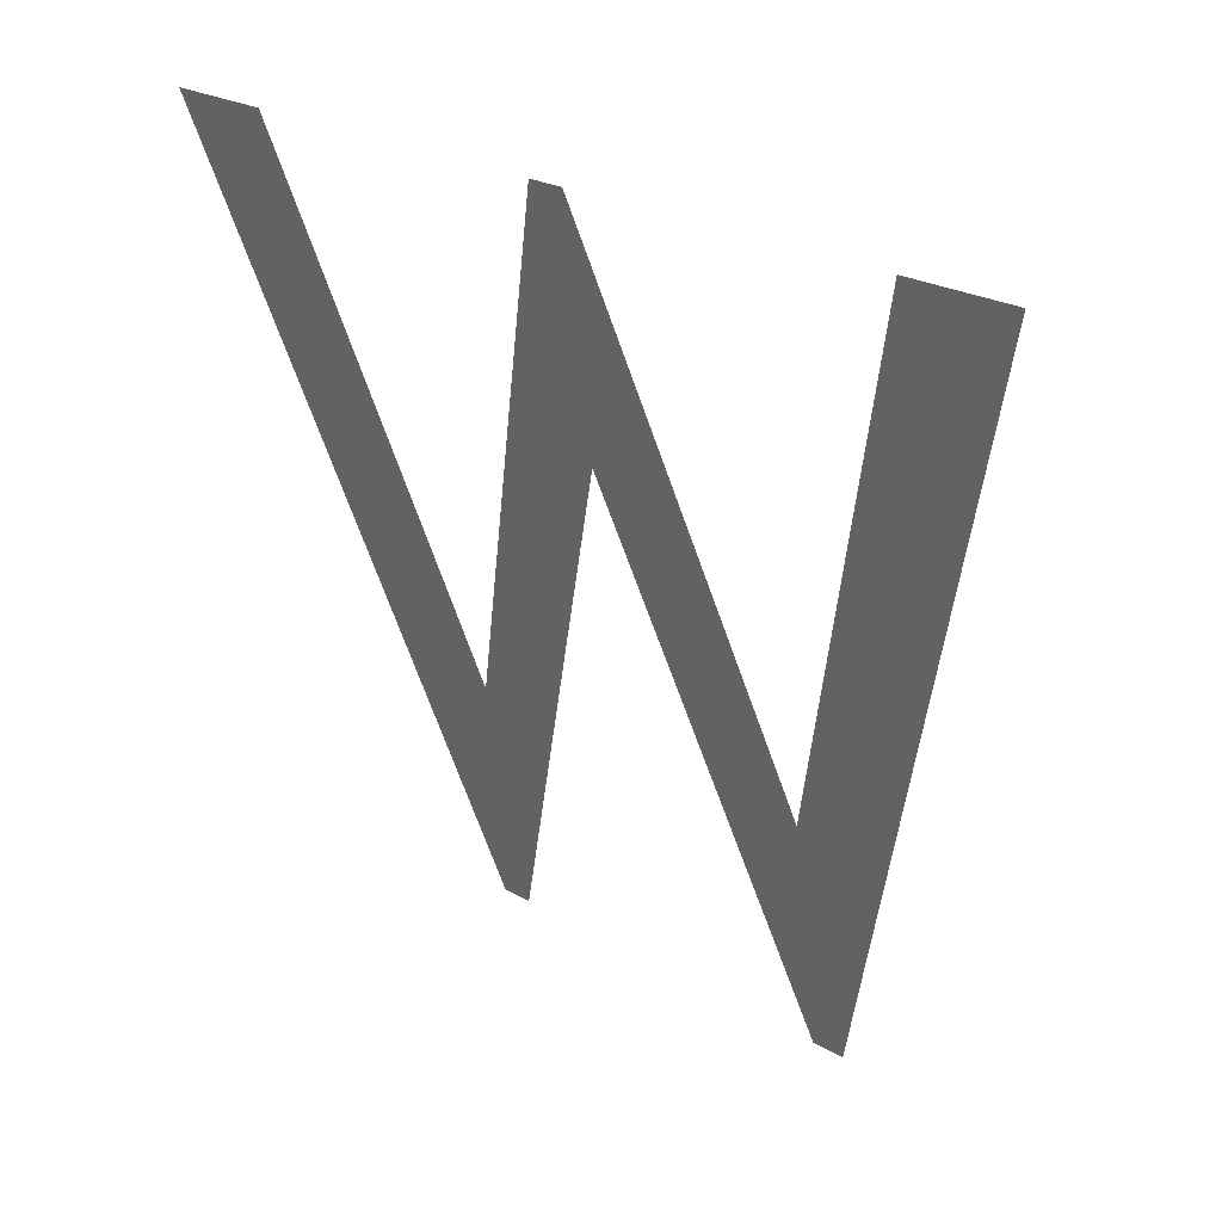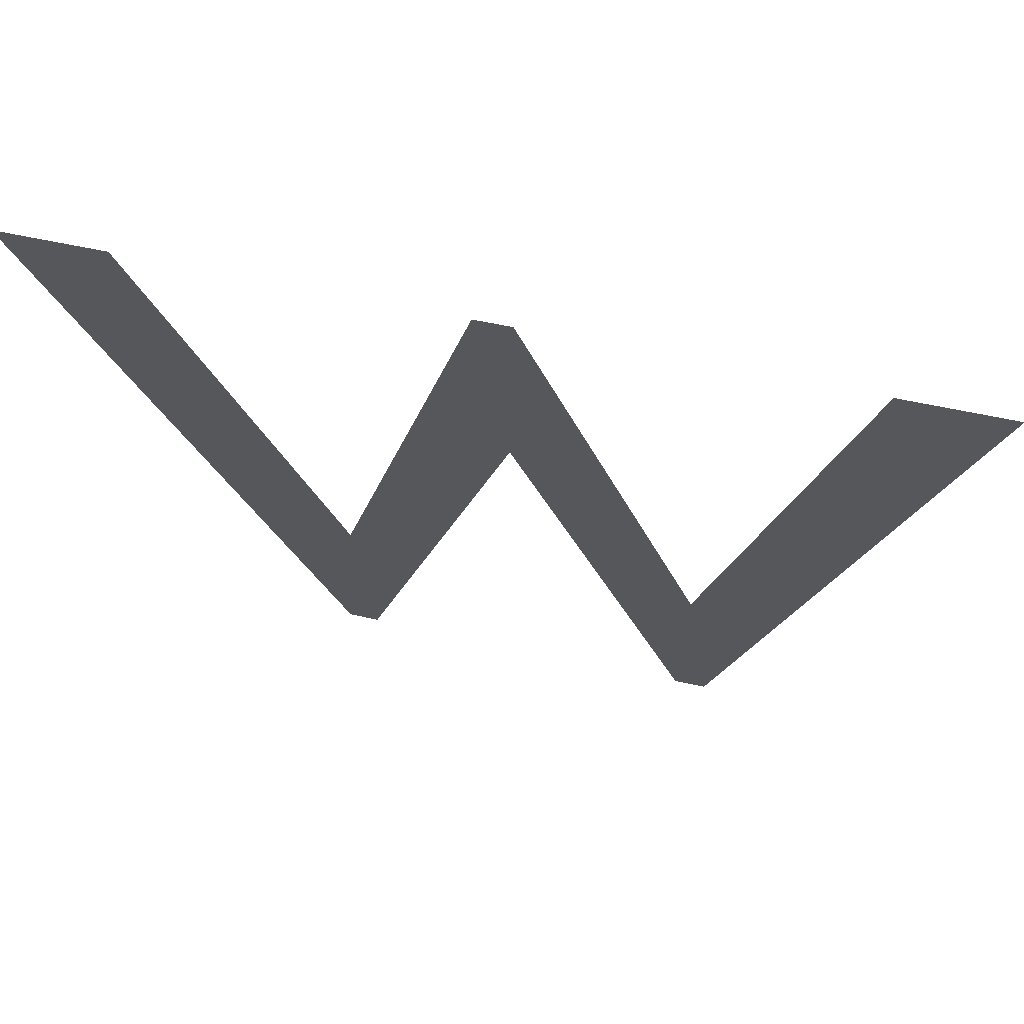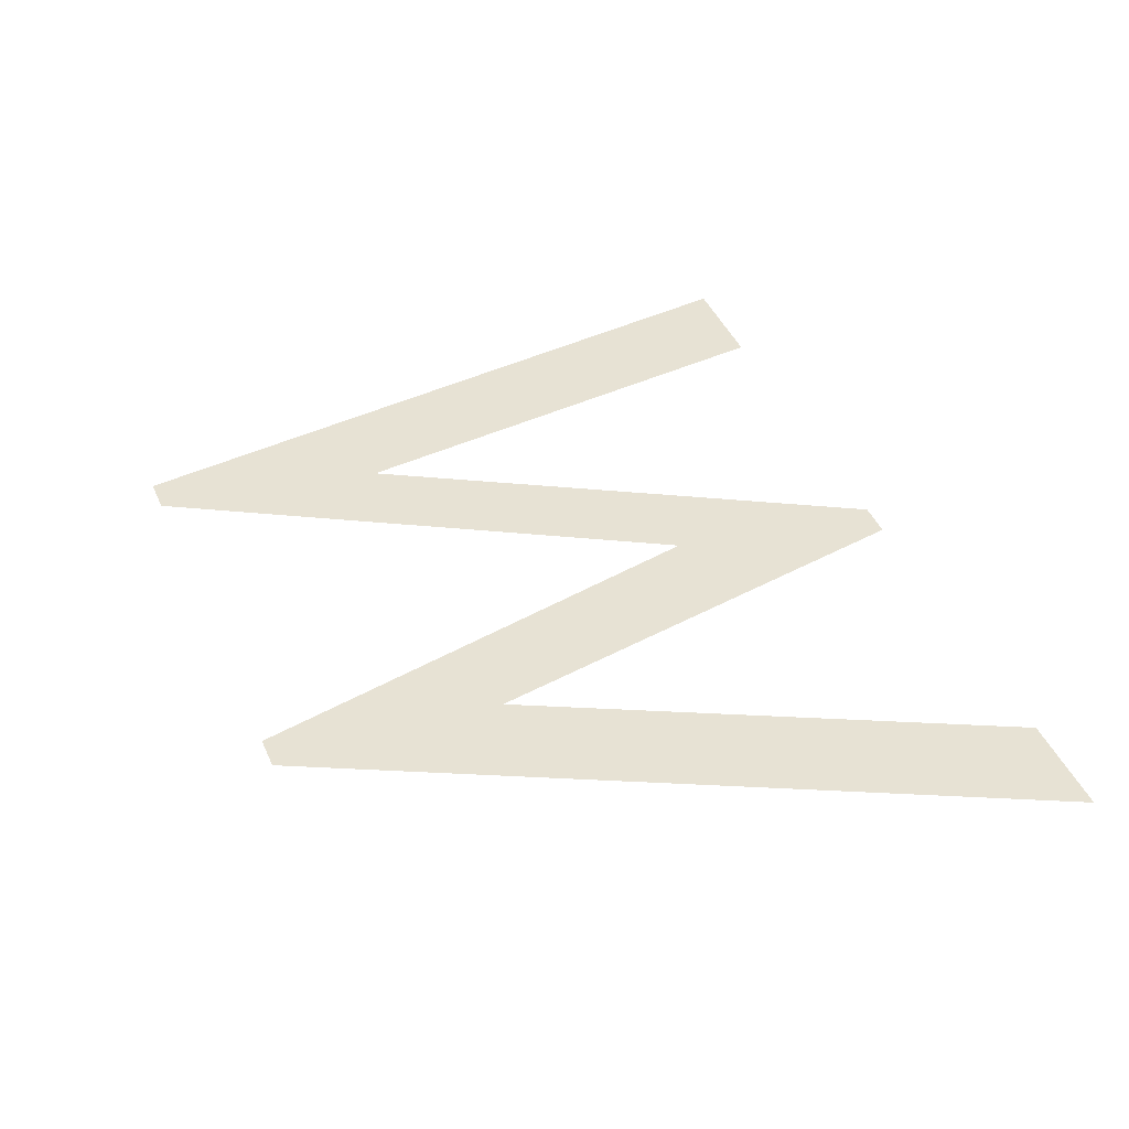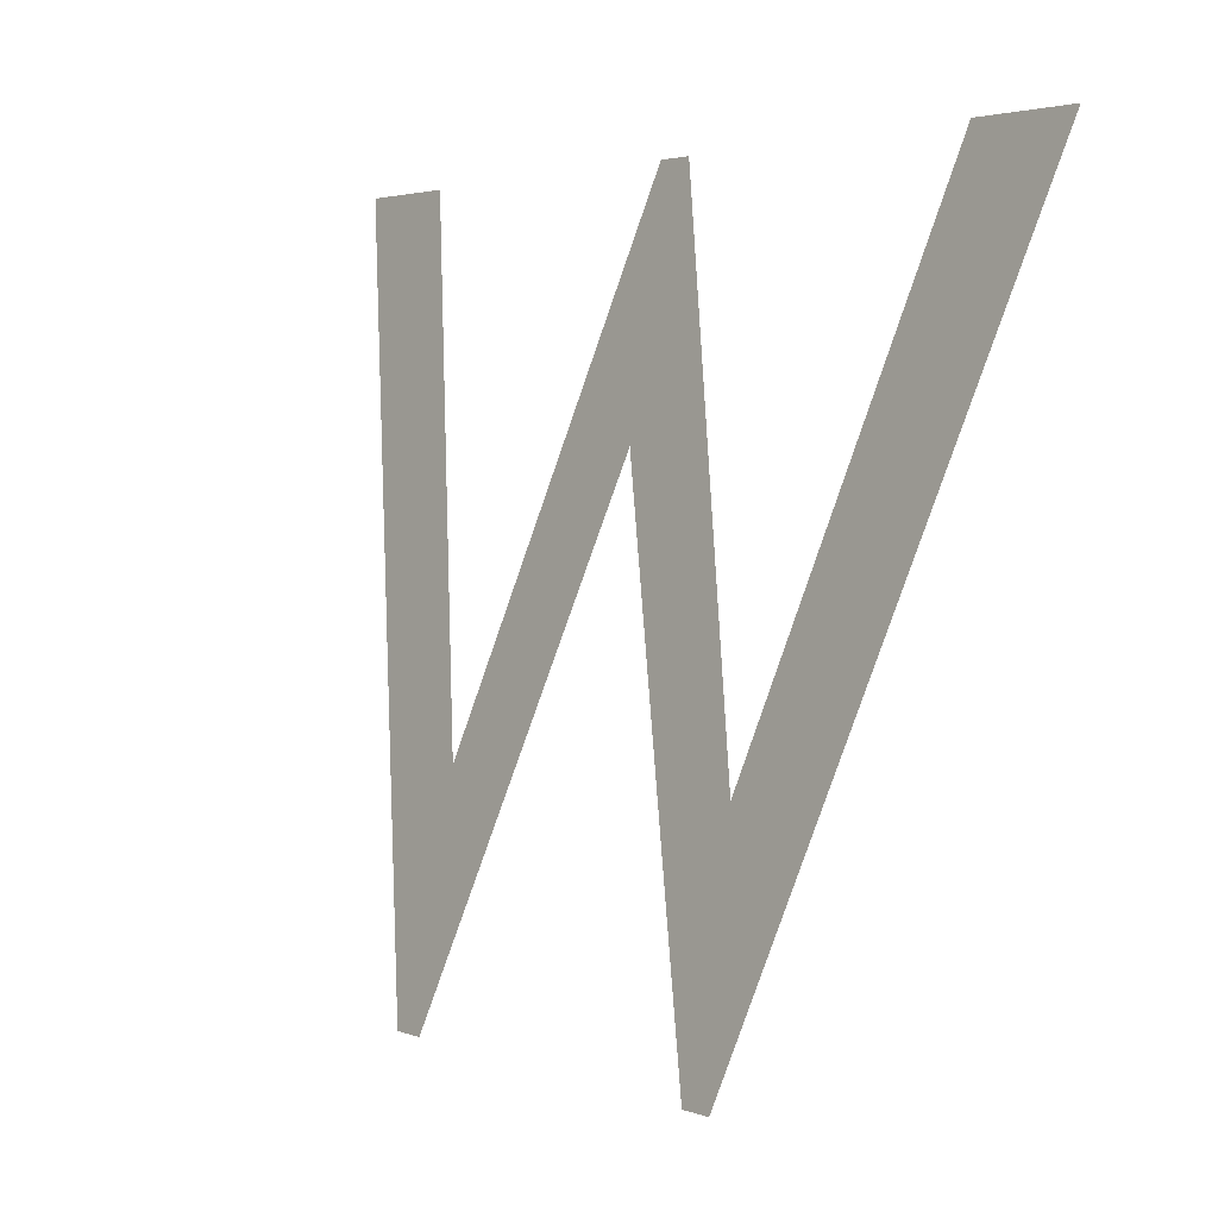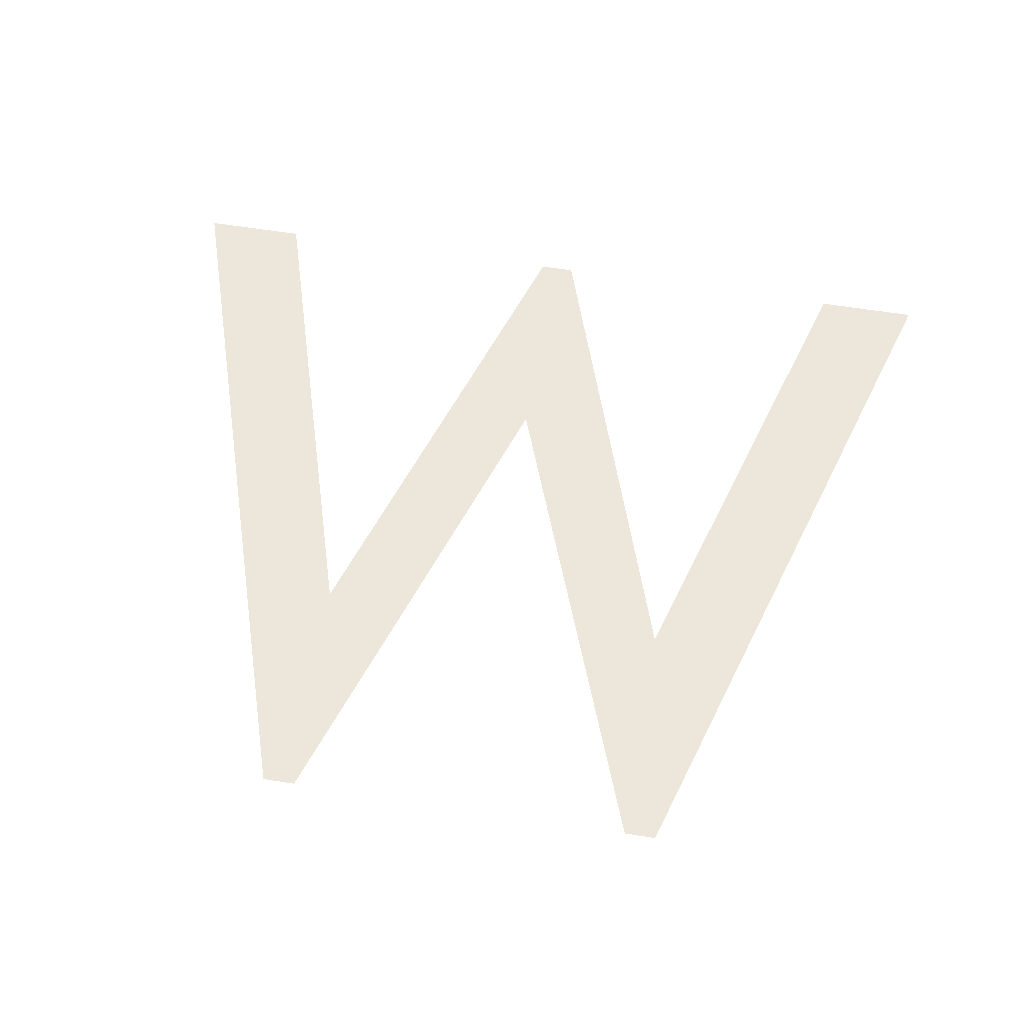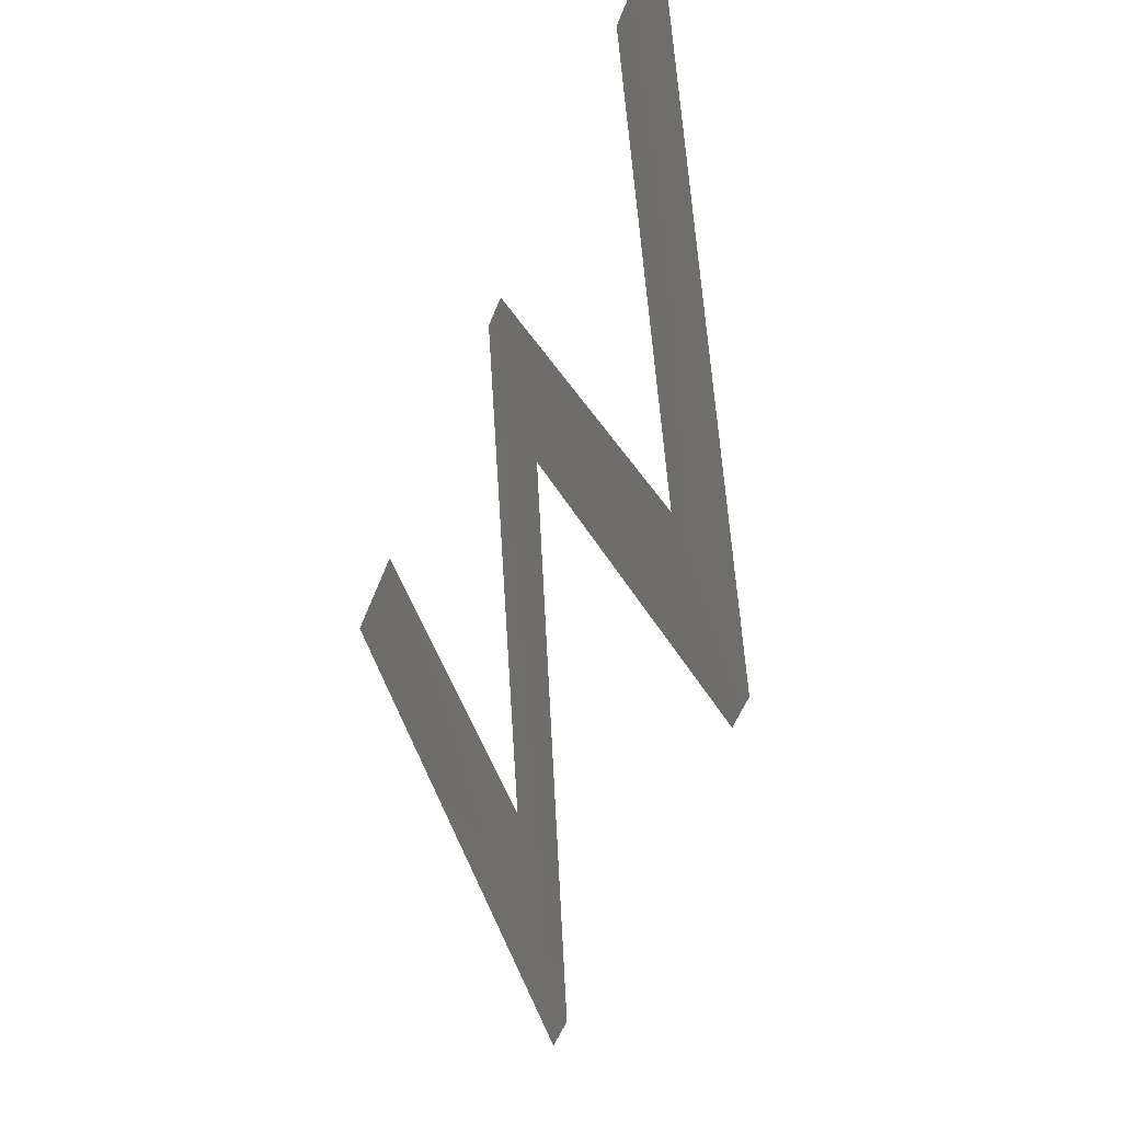
<metadata>
{"format":"obj","ext":"obj","renderer":"f3d","projection":"perspective","resolution":1024,"background":"white","views":[{"elev":24.1,"azim":-136.1,"up":"+Y"},{"elev":55.2,"azim":-166.5,"up":"+Y"},{"elev":43.9,"azim":67.1,"up":"+Z"},{"elev":2.9,"azim":50.7,"up":"+Y"},{"elev":65.3,"azim":8.8,"up":"+Z"},{"elev":-52.0,"azim":-110.7,"up":"+Y"}]}
</metadata>
<code>
o #ID3484
v 0.3352 0.3686 0.5034
v 0.3362 0.3662 0.5039
v 0.336 0.3662 0.5039
v 0.3353 0.3697 0.5032
v 0.3351 0.3697 0.5032
v 0.3343 0.3673 0.5037
v 0.3361 0.3673 0.5037
v 0.3344 0.3662 0.5039
v 0.3368 0.3697 0.5032
v 0.3342 0.3662 0.5039
v 0.3373 0.3697 0.5032
v 0.3331 0.3697 0.5032
v 0.3336 0.3697 0.5032
f 1 2 3
f 3 2 1
f 2 1 4
f 4 1 2
f 4 1 5
f 5 1 4
f 5 1 6
f 6 1 5
f 4 7 2
f 2 7 4
f 1 8 6
f 6 8 1
f 9 2 7
f 7 2 9
f 6 8 10
f 10 8 6
f 11 2 9
f 9 2 11
f 12 6 10
f 10 6 12
f 13 6 12
f 12 6 13

</code>
